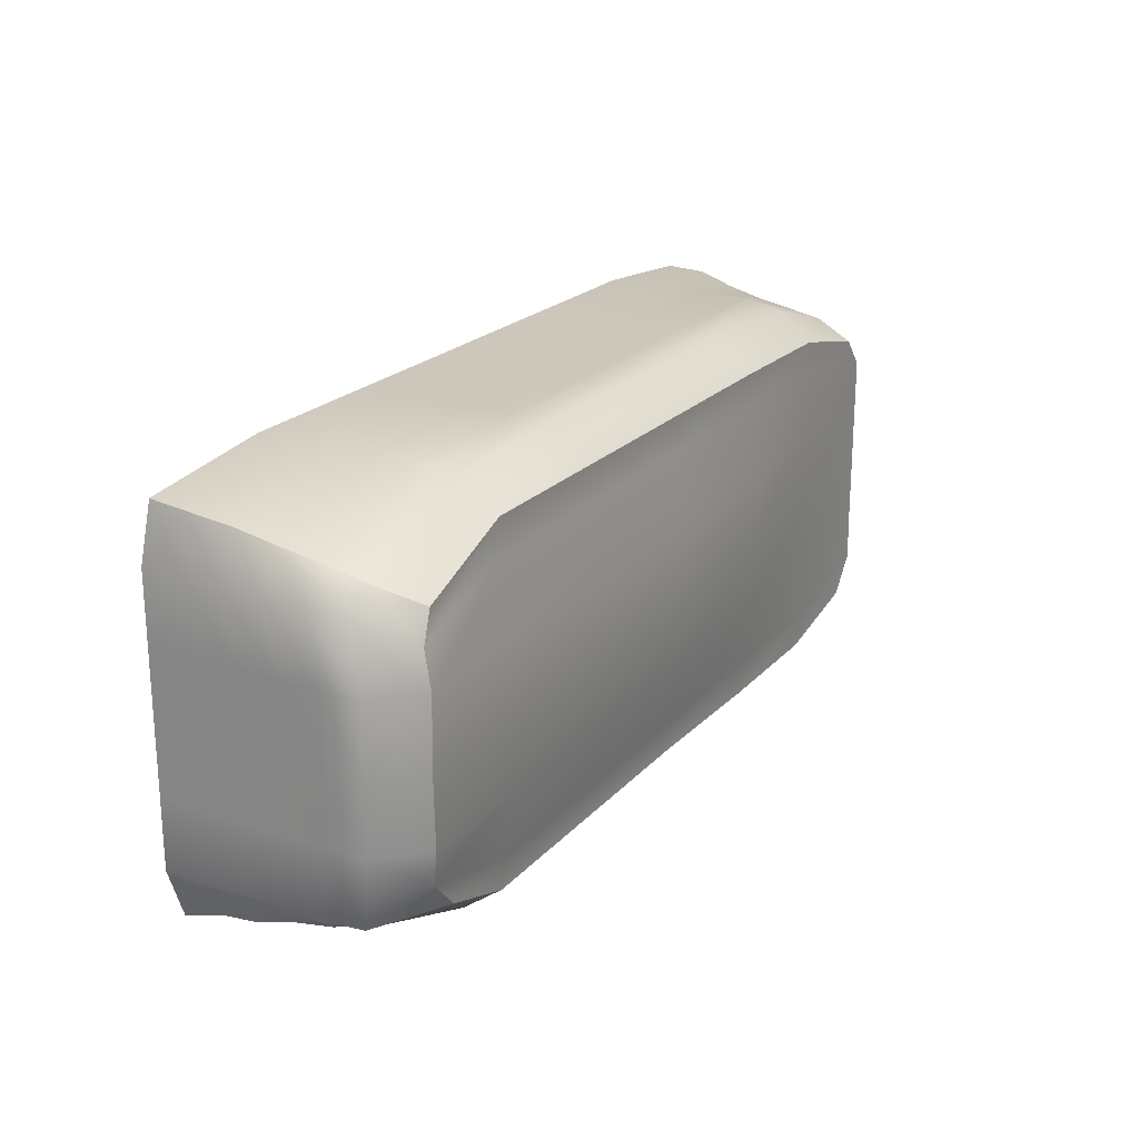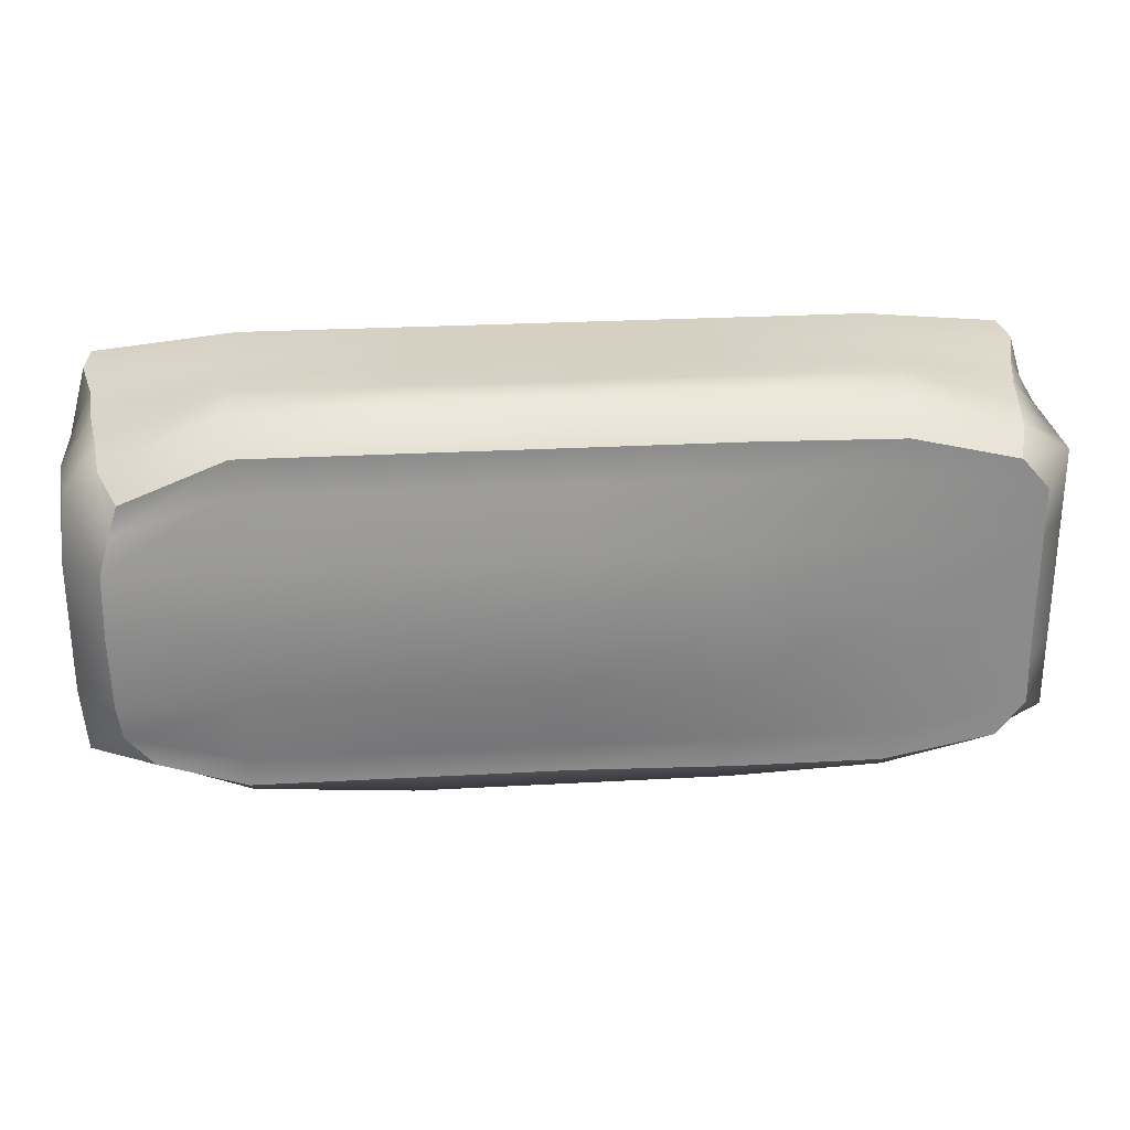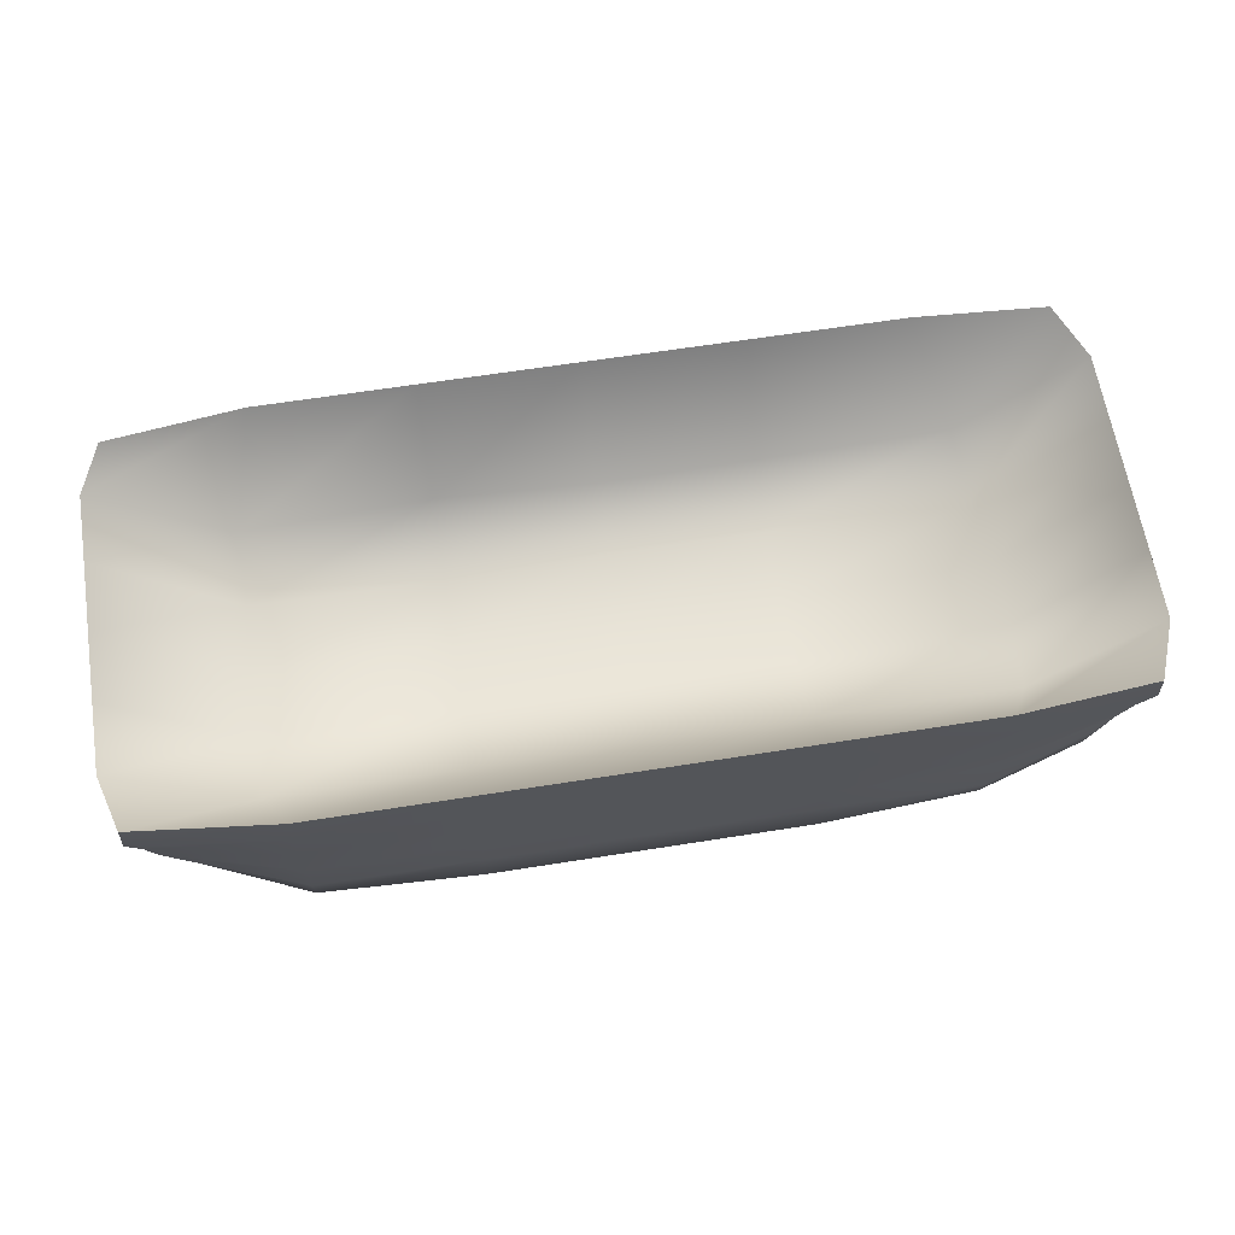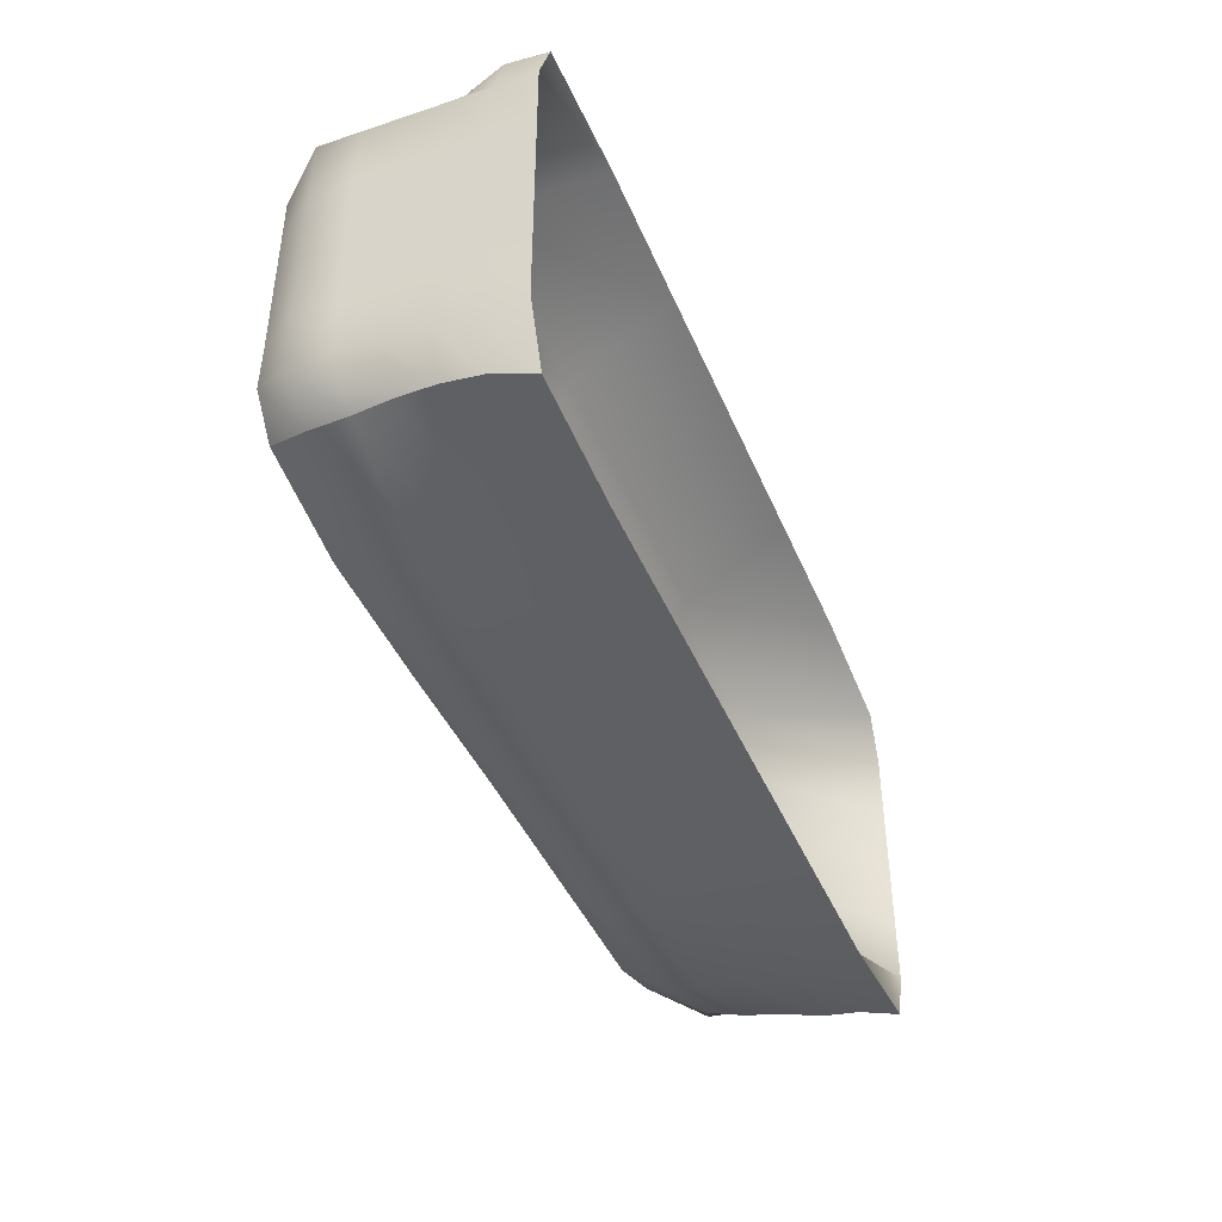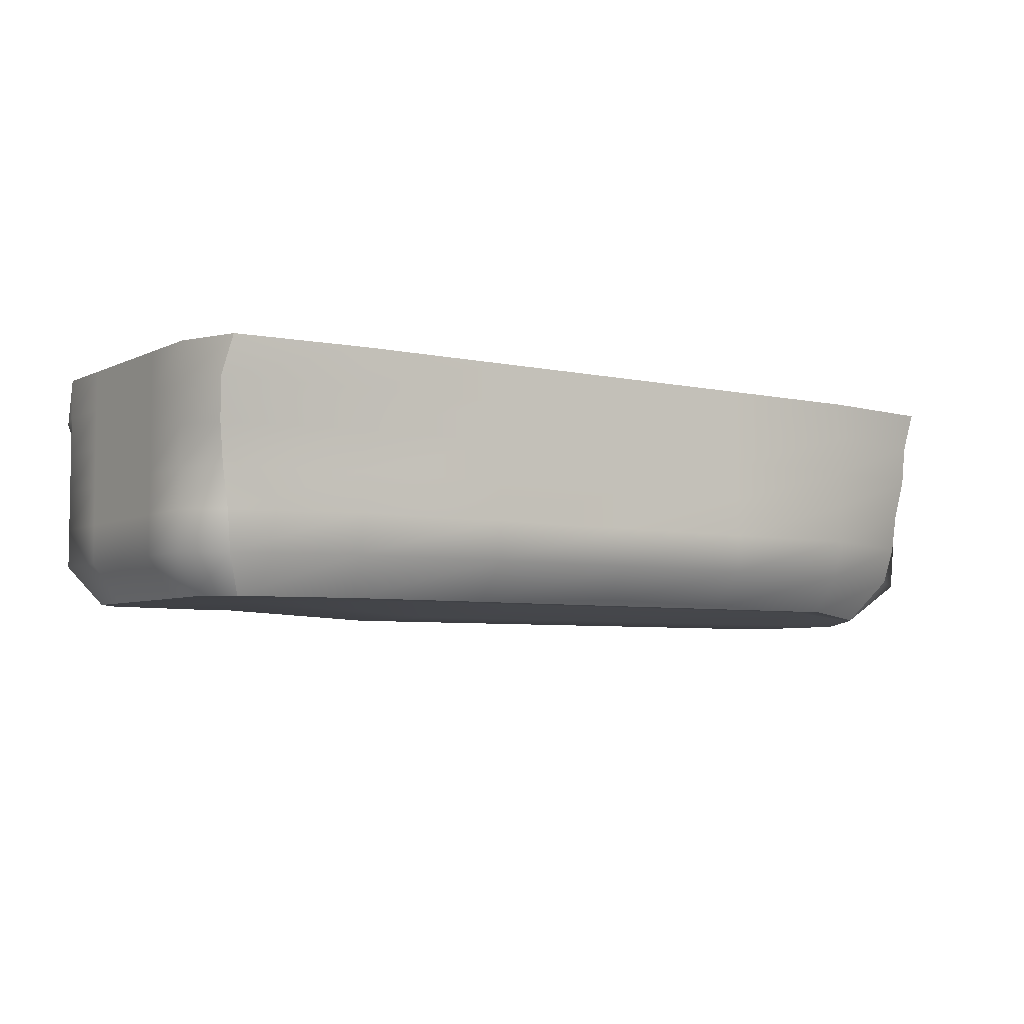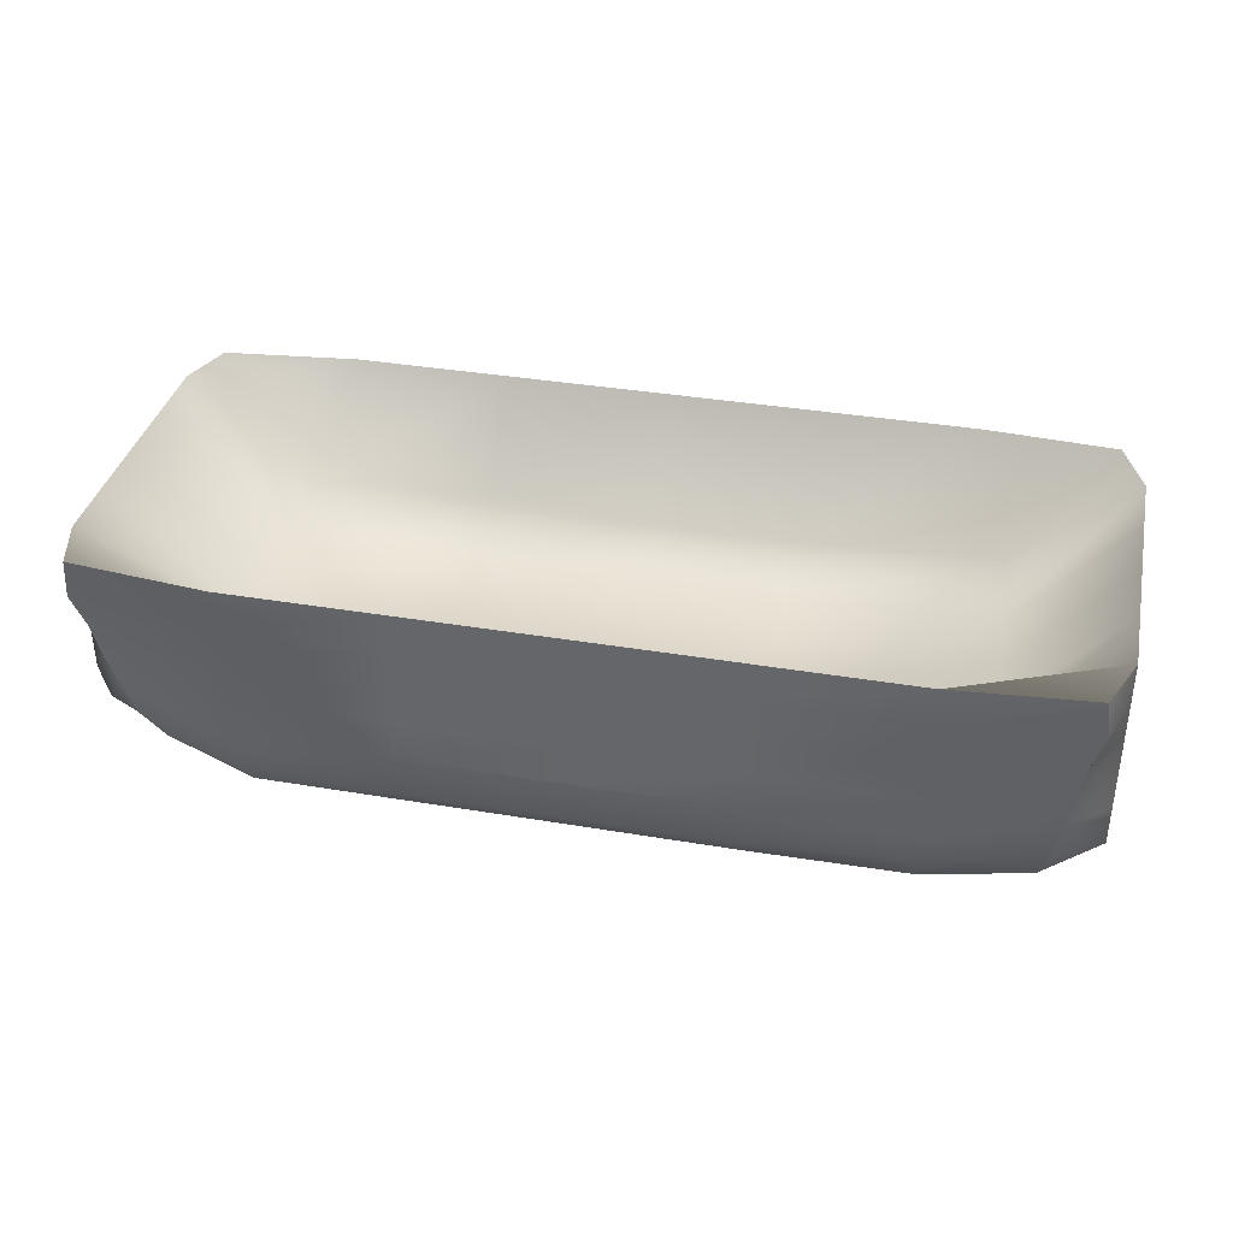
<metadata>
{"format":"obj","ext":"obj","renderer":"f3d","projection":"perspective","resolution":1024,"background":"white","views":[{"elev":21.5,"azim":-60.2,"up":"+Z"},{"elev":26.5,"azim":-5.0,"up":"+Z"},{"elev":63.9,"azim":-9.1,"up":"+Y"},{"elev":-42.6,"azim":111.6,"up":"+Z"},{"elev":-5.4,"azim":145.3,"up":"+Y"},{"elev":36.2,"azim":12.5,"up":"+Y"}]}
</metadata>
<code>
g default
v -3.238 -0.931 7.175
v -2.43 -0.931 7.502
v -1.231 -0.931 7.502
v 0 -0.931 7.501
v 1.231 -0.931 7.501
v 2.408 -0.931 7.484
v 3.249 -0.931 7.294
v -3.389 -0.6206 7.305
v -2.462 -0.6206 7.713
v -1.231 -0.6206 7.766
v 0 -0.6206 7.766
v 1.231 -0.6206 7.766
v 2.462 -0.6206 7.694
v 3.328 -0.6206 7.432
v -3.434 -0.3103 7.397
v -2.462 -0.3103 7.766
v -1.231 -0.3103 7.766
v 0 -0.3103 7.766
v 1.231 -0.3103 7.766
v 2.462 -0.3103 7.766
v 3.376 -0.3103 7.476
v -3.488 0 7.475
v -2.462 0 7.766
v -1.231 0 7.766
v 0 0 7.766
v 1.231 0 7.766
v 2.462 0 7.766
v 3.419 0 7.519
v -3.52 0.3103 7.549
v -2.462 0.3103 7.766
v -1.231 0.3103 7.766
v 0 0.3103 7.766
v 1.231 0.3103 7.766
v 2.462 0.3103 7.766
v 3.481 0.3103 7.575
v -3.601 0.6206 7.628
v -2.462 0.6206 7.766
v -1.231 0.6206 7.766
v 0 0.6206 7.766
v 1.231 0.6206 7.766
v 2.462 0.6206 7.766
v 3.561 0.6206 7.65
v -3.574 0.931 7.647
v -2.462 0.931 7.766
v -1.231 0.931 7.766
v 0 0.931 7.766
v 1.231 0.931 7.766
v 2.462 0.931 7.766
v 3.525 0.931 7.674
v -3.693 0.931 7.223
v -2.706 0.1188 7.223
v -1.231 0.102 7.223
v 0 0.1188 7.223
v 1.231 0.1112 7.223
v 2.807 0.09127 7.223
v 3.693 0.931 7.223
v -3.693 0.931 6.681
v -2.735 -0.05208 6.681
v -1.231 -0.05966 6.681
v 0 -0.05064 6.681
v 1.231 -0.03741 6.681
v 2.849 0.00288 6.681
v 3.693 0.931 6.681
v -3.693 0.931 6.138
v -2.73 -0.1027 6.138
v -1.231 -0.08424 6.138
v 0 -0.07166 6.138
v 1.231 -0.1313 6.138
v 2.848 -0.0131 6.138
v 3.693 0.931 6.138
v -3.693 0.931 5.596
v -2.705 -0.06933 5.596
v -1.231 -0.1157 5.596
v -4.5e-05 -0.03591 5.609
v 1.231 -0.06974 5.596
v 2.804 -0.02346 5.596
v 3.693 0.931 5.596
v -3.693 0.931 5.054
v -2.707 0.08331 5.054
v -1.231 0.1816 5.054
v 0 0.07308 5.054
v 1.231 0.09259 5.054
v 2.743 0.1312 5.054
v 3.693 0.931 5.054
v -3.539 0.931 4.636
v -2.462 0.931 4.511
v -1.231 0.931 4.511
v 0 0.931 4.511
v 1.231 0.931 4.511
v 2.462 0.931 4.511
v 3.506 0.931 4.58
v -3.513 0.6206 4.713
v -2.462 0.6206 4.511
v -1.231 0.6206 4.511
v 0 0.6206 4.511
v 1.231 0.6206 4.511
v 2.462 0.6206 4.511
v 3.577 0.6206 4.633
v -3.526 0.3103 4.757
v -2.462 0.3103 4.511
v -1.231 0.3103 4.511
v 0 0.3103 4.511
v 1.231 0.3103 4.511
v 2.462 0.3103 4.511
v 3.528 0.3103 4.733
v -3.521 -0 4.847
v -2.462 -0 4.511
v -1.231 -0 4.511
v 0 -0 4.511
v 1.231 -0 4.511
v 2.462 -0 4.511
v 3.472 -0 4.796
v -3.54 -0.3103 4.915
v -2.462 -0.3103 4.511
v -1.231 -0.3103 4.511
v 0 -0.3103 4.511
v 1.231 -0.3103 4.511
v 2.462 -0.3103 4.511
v 3.408 -0.3103 4.838
v -3.497 -0.6206 4.988
v -2.462 -0.6206 4.597
v -1.231 -0.6206 4.511
v 0 -0.6206 4.511
v 1.231 -0.6206 4.511
v 2.462 -0.6206 4.565
v 3.372 -0.6206 4.865
v -3.134 -0.9836 5.079
v -2.462 -0.931 4.827
v -1.231 -0.931 4.827
v 0 -0.931 4.827
v 1.231 -0.931 4.797
v 2.38 -0.931 4.797
v 3.255 -0.931 4.975
v -3.35 -0.9836 5.32
v -2.462 -0.931 5.054
v -1.231 -0.931 5.054
v 0 -0.931 5.054
v 1.231 -0.931 5.054
v 2.462 -0.931 5.054
v 3.476 -0.931 5.256
v -3.383 -1.028 5.596
v -2.462 -1.028 5.596
v -1.231 -1.028 5.596
v 0 -1.028 5.596
v 1.231 -1.028 5.596
v 2.462 -0.931 5.596
v 3.467 -0.931 5.63
v -3.4 -1.028 6.138
v -2.462 -1.028 6.138
v -1.231 -1.028 6.138
v 0 -1.028 6.138
v 1.231 -1.028 6.138
v 2.462 -0.931 6.138
v 3.467 -0.931 6.138
v -3.387 -1.028 6.681
v -2.462 -1.028 6.681
v -1.231 -1.028 6.681
v 0 -1.028 6.681
v 1.231 -1.028 6.681
v 2.462 -0.931 6.681
v 3.467 -0.931 6.672
v -3.316 -0.931 6.929
v -2.462 -0.931 7.223
v -1.231 -0.931 7.223
v 0 -0.931 7.223
v 1.231 -0.931 7.223
v 2.462 -0.931 7.223
v 3.467 -0.931 7.05
v 3.693 -0.6206 5.054
v 3.693 -0.6206 5.596
v 3.693 -0.6206 6.138
v 3.693 -0.6206 6.681
v 3.693 -0.6206 7.223
v 3.693 -0.3103 5.054
v 3.693 -0.3103 5.596
v 3.693 -0.3103 6.138
v 3.693 -0.3103 6.681
v 3.693 -0.3103 7.223
v 3.693 0 5.054
v 3.693 0 5.596
v 3.693 0 6.138
v 3.693 0 6.681
v 3.693 0 7.223
v 3.693 0.3103 5.054
v 3.693 0.3103 5.596
v 3.693 0.3103 6.138
v 3.693 0.3103 6.681
v 3.693 0.3103 7.223
v 3.693 0.6206 5.054
v 3.693 0.6206 5.596
v 3.693 0.6206 6.138
v 3.693 0.6206 6.681
v 3.693 0.6206 7.223
v -3.657 -0.6563 5.054
v -3.693 -0.7172 5.596
v -3.693 -0.7172 6.138
v -3.693 -0.7172 6.681
v -3.646 -0.6206 7.175
v -3.693 -0.3103 5.054
v -3.693 -0.4069 5.596
v -3.693 -0.4069 6.138
v -3.693 -0.4069 6.681
v -3.693 -0.3103 7.223
v -3.693 0 5.054
v -3.693 -0.09655 5.596
v -3.693 -0.09655 6.138
v -3.693 -0.09655 6.681
v -3.693 0 7.223
v -3.693 0.3103 5.054
v -3.693 0.2138 5.596
v -3.693 0.2138 6.138
v -3.693 0.2138 6.681
v -3.693 0.3103 7.223
v -3.693 0.6206 5.054
v -3.693 0.6206 5.596
v -3.693 0.6206 6.138
v -3.693 0.6206 6.681
v -3.693 0.6206 7.223
g pCube3
f 1 2 9 8
f 2 3 10 9
f 3 4 11 10
f 4 5 12 11
f 5 6 13 12
f 6 7 14 13
f 8 9 16 15
f 9 10 17 16
f 10 11 18 17
f 11 12 19 18
f 12 13 20 19
f 13 14 21 20
f 15 16 23 22
f 16 17 24 23
f 17 18 25 24
f 18 19 26 25
f 19 20 27 26
f 20 21 28 27
f 22 23 30 29
f 23 24 31 30
f 24 25 32 31
f 25 26 33 32
f 26 27 34 33
f 27 28 35 34
f 29 30 37 36
f 30 31 38 37
f 31 32 39 38
f 32 33 40 39
f 33 34 41 40
f 34 35 42 41
f 36 37 44 43
f 37 38 45 44
f 38 39 46 45
f 39 40 47 46
f 40 41 48 47
f 41 42 49 48
f 43 44 51 50
f 44 45 52 51
f 45 46 53 52
f 46 47 54 53
f 47 48 55 54
f 48 49 56 55
f 50 51 58 57
f 51 52 59 58
f 52 53 60 59
f 53 54 61 60
f 54 55 62 61
f 55 56 63 62
f 57 58 65 64
f 58 59 66 65
f 59 60 67 66
f 60 61 68 67
f 61 62 69 68
f 62 63 70 69
f 64 65 72 71
f 65 66 73 72
f 66 67 74 73
f 67 68 75 74
f 68 69 76 75
f 69 70 77 76
f 71 72 79 78
f 72 73 80 79
f 73 74 81 80
f 74 75 82 81
f 75 76 83 82
f 76 77 84 83
f 78 79 86 85
f 79 80 87 86
f 80 81 88 87
f 81 82 89 88
f 82 83 90 89
f 83 84 91 90
f 85 86 93 92
f 86 87 94 93
f 87 88 95 94
f 88 89 96 95
f 89 90 97 96
f 90 91 98 97
f 92 93 100 99
f 93 94 101 100
f 94 95 102 101
f 95 96 103 102
f 96 97 104 103
f 97 98 105 104
f 99 100 107 106
f 100 101 108 107
f 101 102 109 108
f 102 103 110 109
f 103 104 111 110
f 104 105 112 111
f 106 107 114 113
f 107 108 115 114
f 108 109 116 115
f 109 110 117 116
f 110 111 118 117
f 111 112 119 118
f 113 114 121 120
f 114 115 122 121
f 115 116 123 122
f 116 117 124 123
f 117 118 125 124
f 118 119 126 125
f 120 121 128 127
f 121 122 129 128
f 122 123 130 129
f 123 124 131 130
f 124 125 132 131
f 125 126 133 132
f 127 128 135 134
f 128 129 136 135
f 129 130 137 136
f 130 131 138 137
f 131 132 139 138
f 132 133 140 139
f 134 135 142 141
f 135 136 143 142
f 136 137 144 143
f 137 138 145 144
f 138 139 146 145
f 139 140 147 146
f 141 142 149 148
f 142 143 150 149
f 143 144 151 150
f 144 145 152 151
f 145 146 153 152
f 146 147 154 153
f 148 149 156 155
f 149 150 157 156
f 150 151 158 157
f 151 152 159 158
f 152 153 160 159
f 153 154 161 160
f 155 156 163 162
f 156 157 164 163
f 157 158 165 164
f 158 159 166 165
f 159 160 167 166
f 160 161 168 167
f 162 163 2 1
f 163 164 3 2
f 164 165 4 3
f 165 166 5 4
f 166 167 6 5
f 167 168 7 6
f 140 133 126 169
f 147 140 169 170
f 154 147 170 171
f 161 154 171 172
f 168 161 172 173
f 7 168 173 14
f 169 126 119 174
f 170 169 174 175
f 171 170 175 176
f 172 171 176 177
f 173 172 177 178
f 14 173 178 21
f 174 119 112 179
f 175 174 179 180
f 176 175 180 181
f 177 176 181 182
f 178 177 182 183
f 21 178 183 28
f 179 112 105 184
f 180 179 184 185
f 181 180 185 186
f 182 181 186 187
f 183 182 187 188
f 28 183 188 35
f 184 105 98 189
f 185 184 189 190
f 186 185 190 191
f 187 186 191 192
f 188 187 192 193
f 35 188 193 42
f 189 98 91 84
f 190 189 84 77
f 191 190 77 70
f 192 191 70 63
f 193 192 63 56
f 42 193 56 49
f 127 134 194 120
f 134 141 195 194
f 141 148 196 195
f 148 155 197 196
f 155 162 198 197
f 162 1 8 198
f 120 194 199 113
f 194 195 200 199
f 195 196 201 200
f 196 197 202 201
f 197 198 203 202
f 198 8 15 203
f 113 199 204 106
f 199 200 205 204
f 200 201 206 205
f 201 202 207 206
f 202 203 208 207
f 203 15 22 208
f 106 204 209 99
f 204 205 210 209
f 205 206 211 210
f 206 207 212 211
f 207 208 213 212
f 208 22 29 213
f 99 209 214 92
f 209 210 215 214
f 210 211 216 215
f 211 212 217 216
f 212 213 218 217
f 213 29 36 218
f 92 214 78 85
f 214 215 71 78
f 215 216 64 71
f 216 217 57 64
f 217 218 50 57
f 218 36 43 50

</code>
